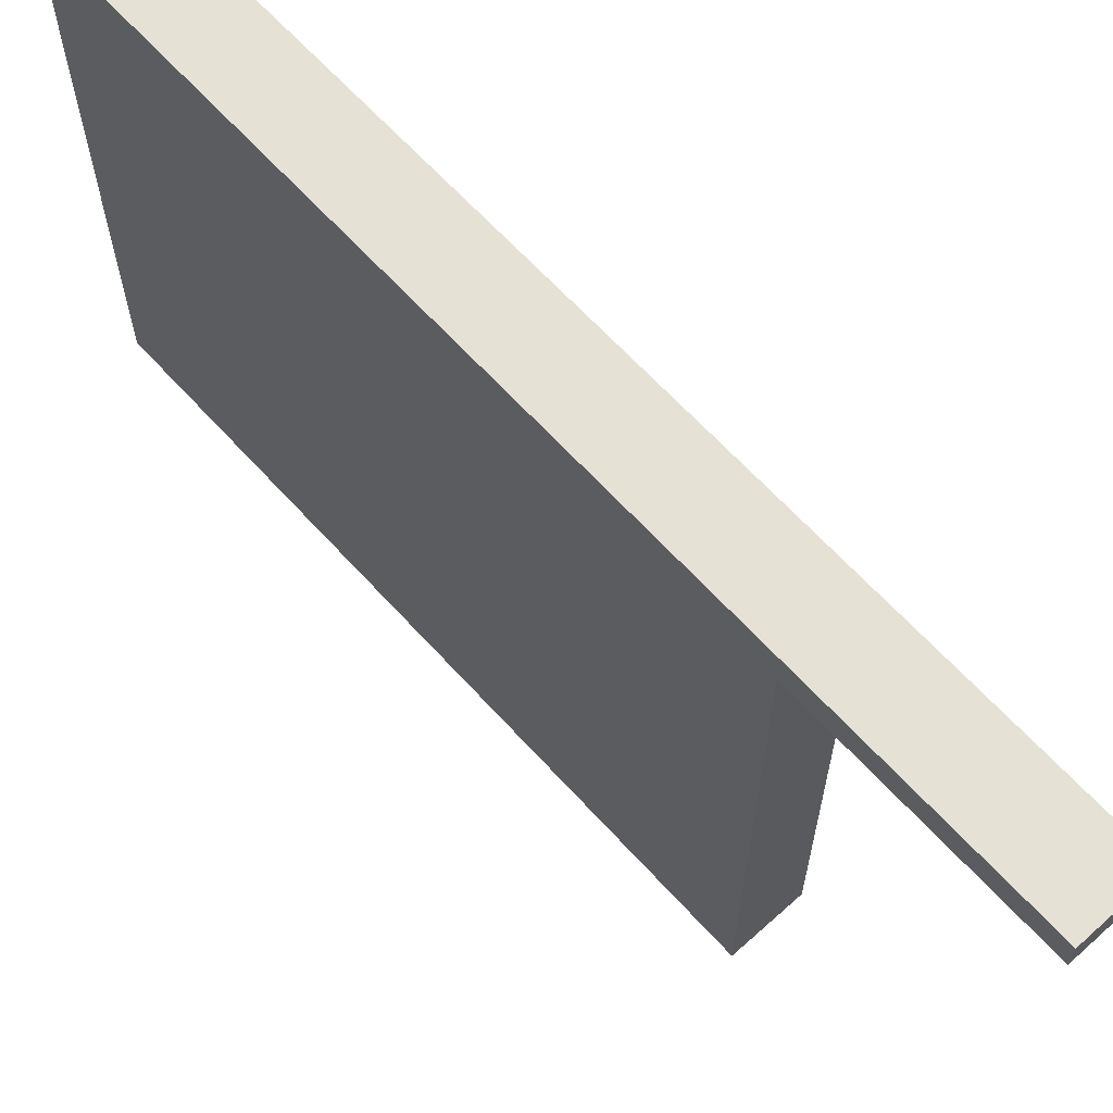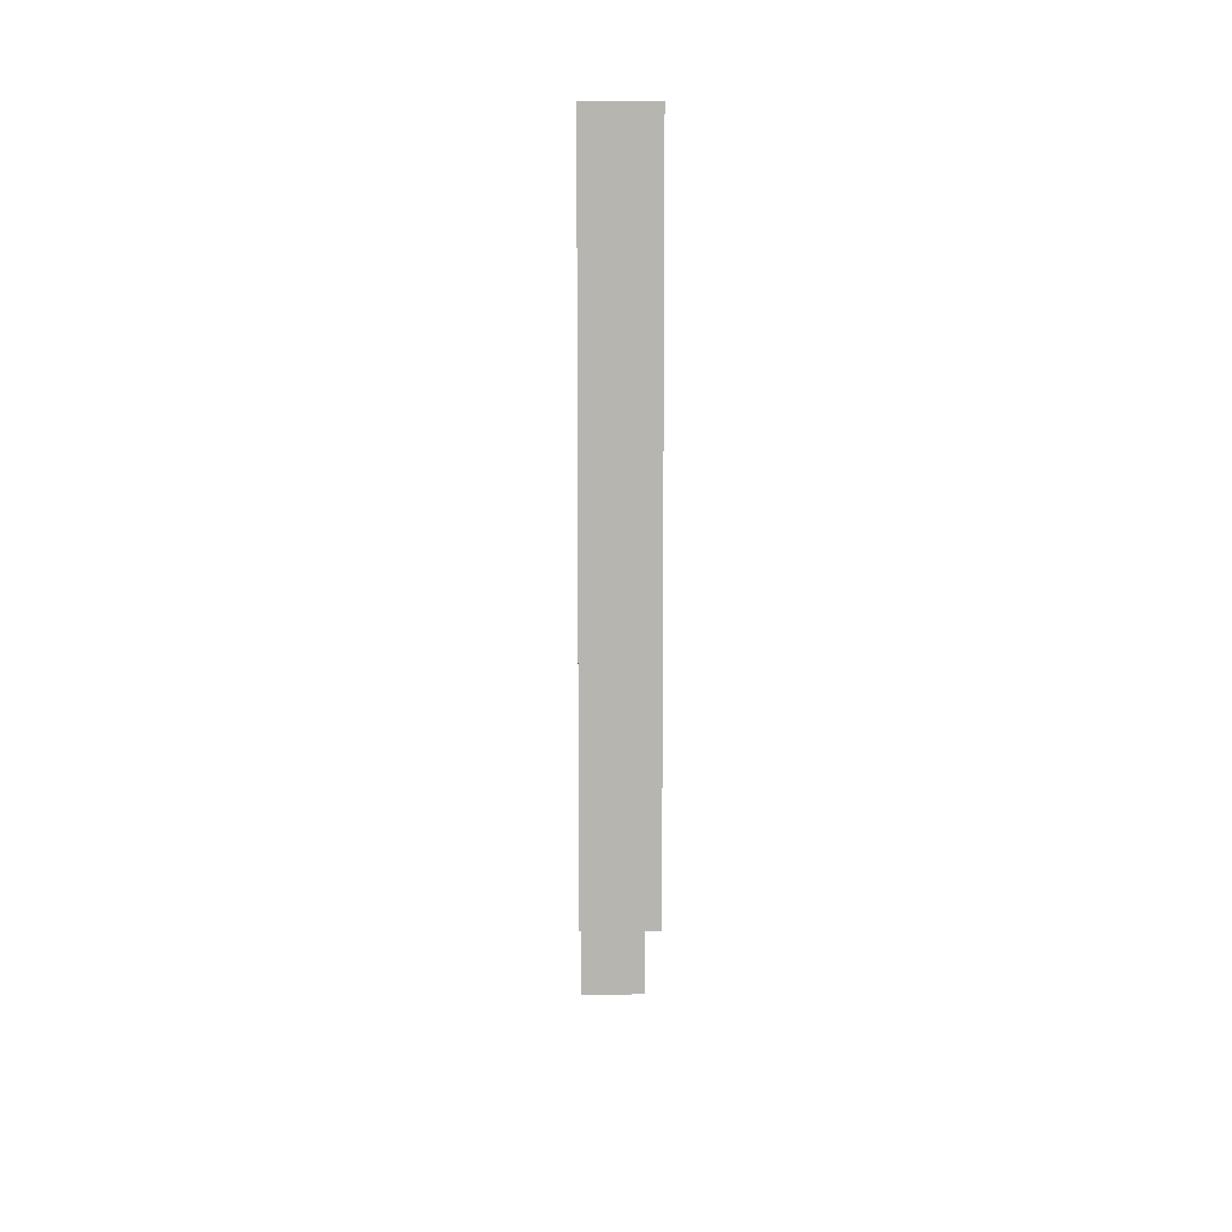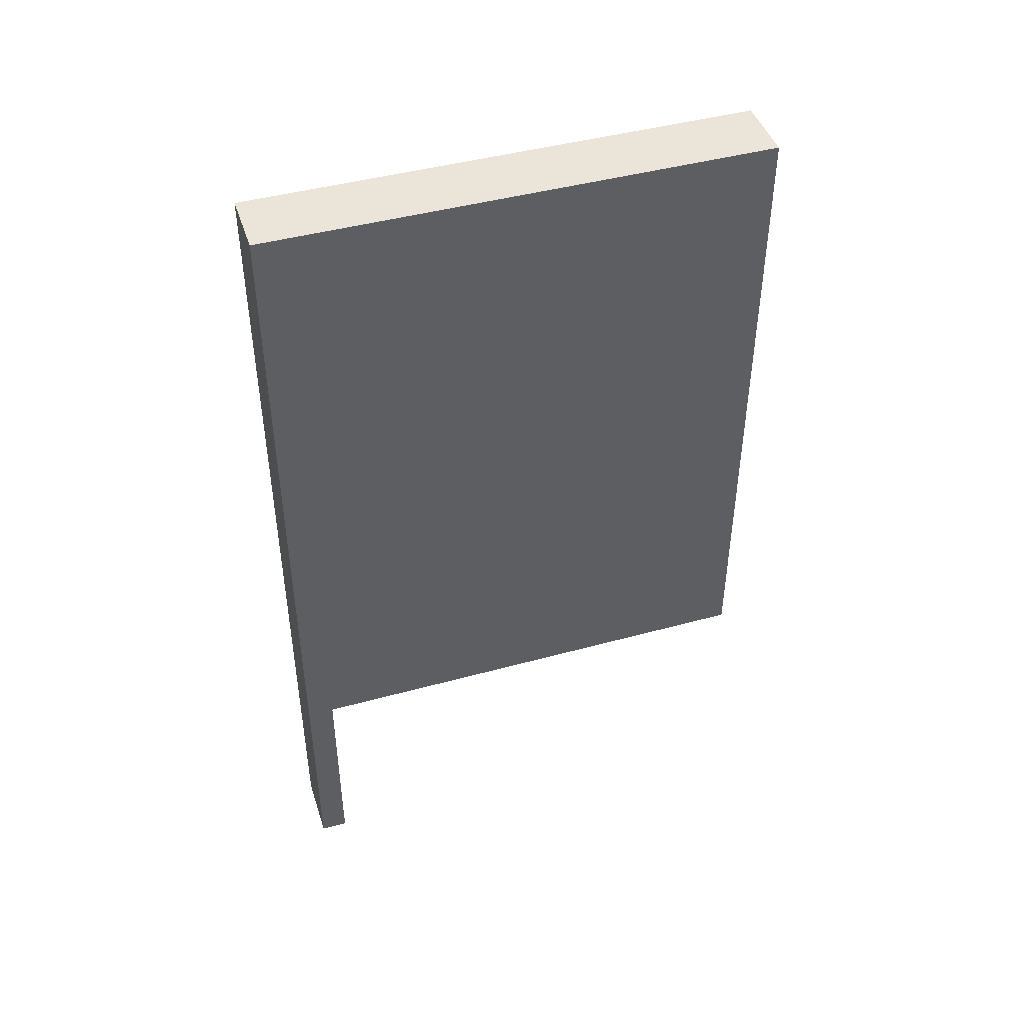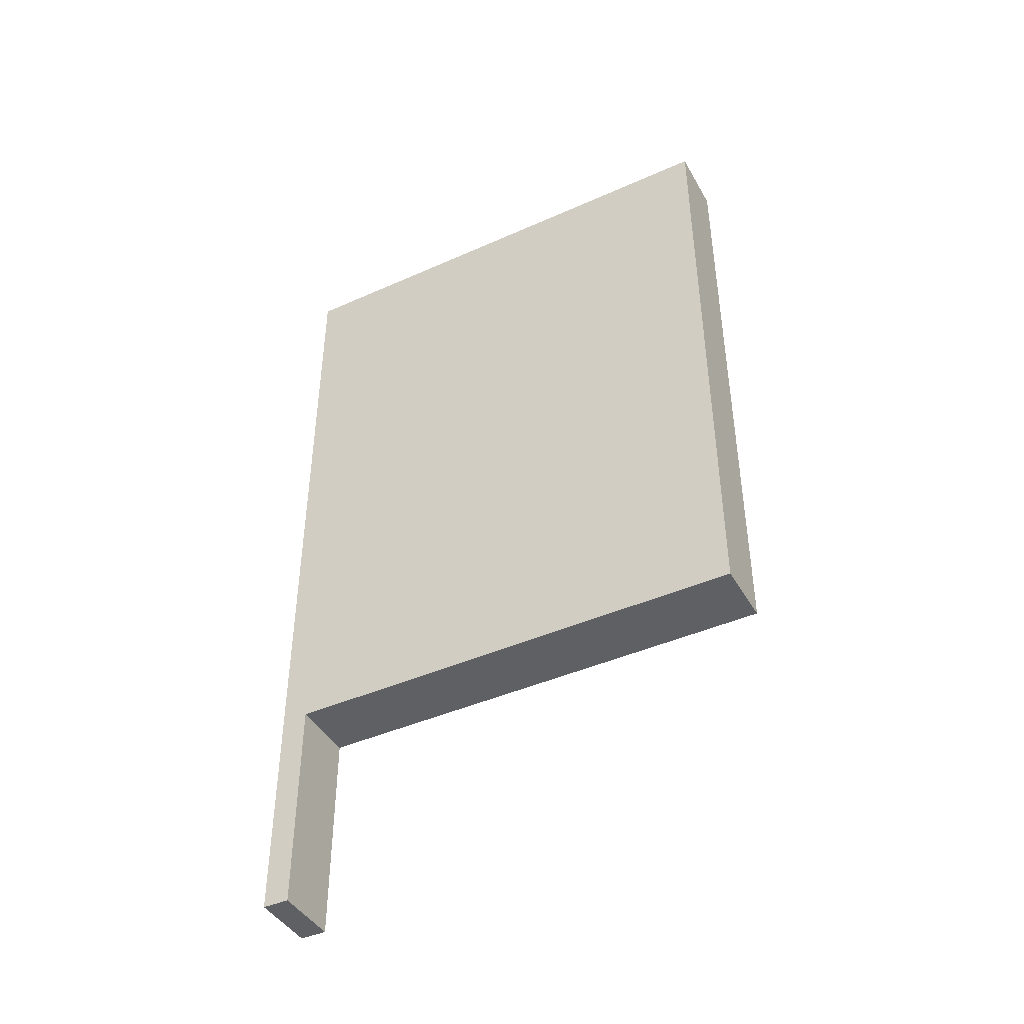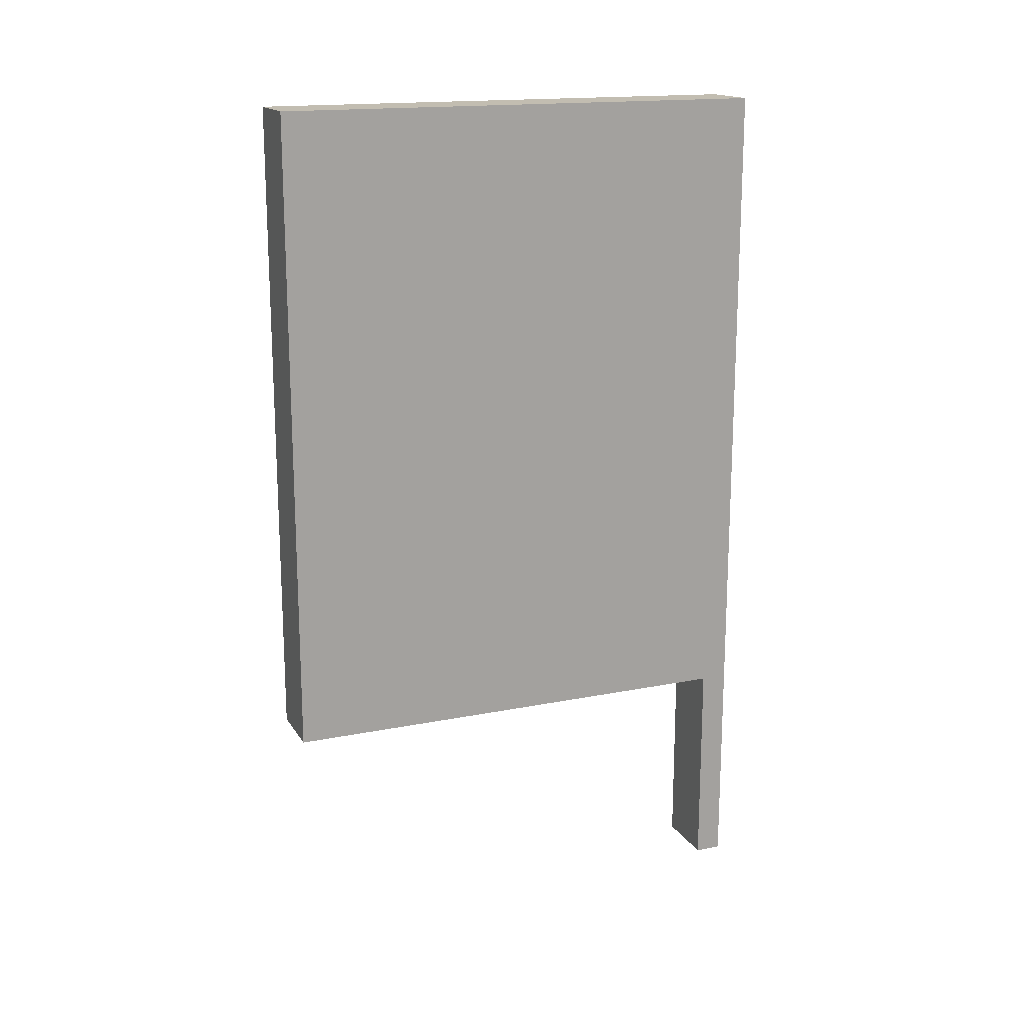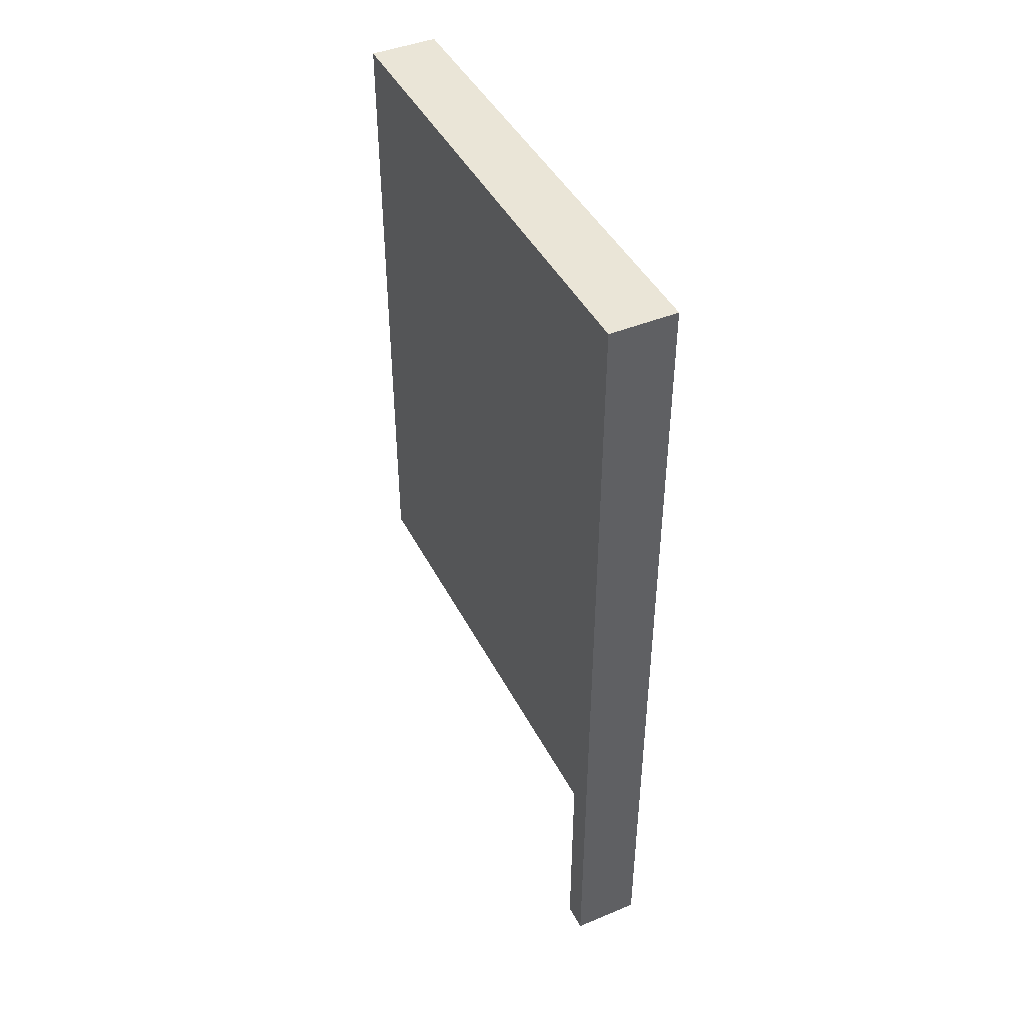
<metadata>
{"format":"obj","ext":"obj","renderer":"f3d","projection":"perspective","resolution":1024,"background":"white","views":[{"elev":64.2,"azim":-42.1,"up":"+Z"},{"elev":9.3,"azim":179.2,"up":"+Y"},{"elev":44.8,"azim":72.3,"up":"+Y"},{"elev":-43.0,"azim":117.9,"up":"+Y"},{"elev":16.8,"azim":-112.1,"up":"+Y"},{"elev":44.0,"azim":-25.8,"up":"+Y"}]}
</metadata>
<code>
o Cube.5422_0206
v -1.404 0.366 1.032
v -1.404 0 1.032
v -1.442 0.366 1.032
v -1.442 0 1.032
v -1.442 0 1.299
v -1.442 0.366 1.299
v -1.404 0 1.299
v -1.404 0.366 1.299
v -1.442 0 1.314
v -1.442 0.366 1.314
v -1.404 0 1.314
v -1.404 0.366 1.314
v -1.404 -0.123 1.299
v -1.442 -0.123 1.299
v -1.404 -0.123 1.314
v -1.442 -0.123 1.314
f 8 3 6
f 5 2 7
f 8 11 7
f 7 1 8
f 2 3 1
f 6 4 5
f 10 11 12
f 9 15 11
f 6 12 8
f 5 10 6
f 13 16 14
f 5 16 9
f 7 14 5
f 11 13 7
f 8 1 3
f 5 4 2
f 8 12 11
f 7 2 1
f 2 4 3
f 6 3 4
f 10 9 11
f 9 16 15
f 6 10 12
f 5 9 10
f 13 15 16
f 5 14 16
f 7 13 14
f 11 15 13

</code>
